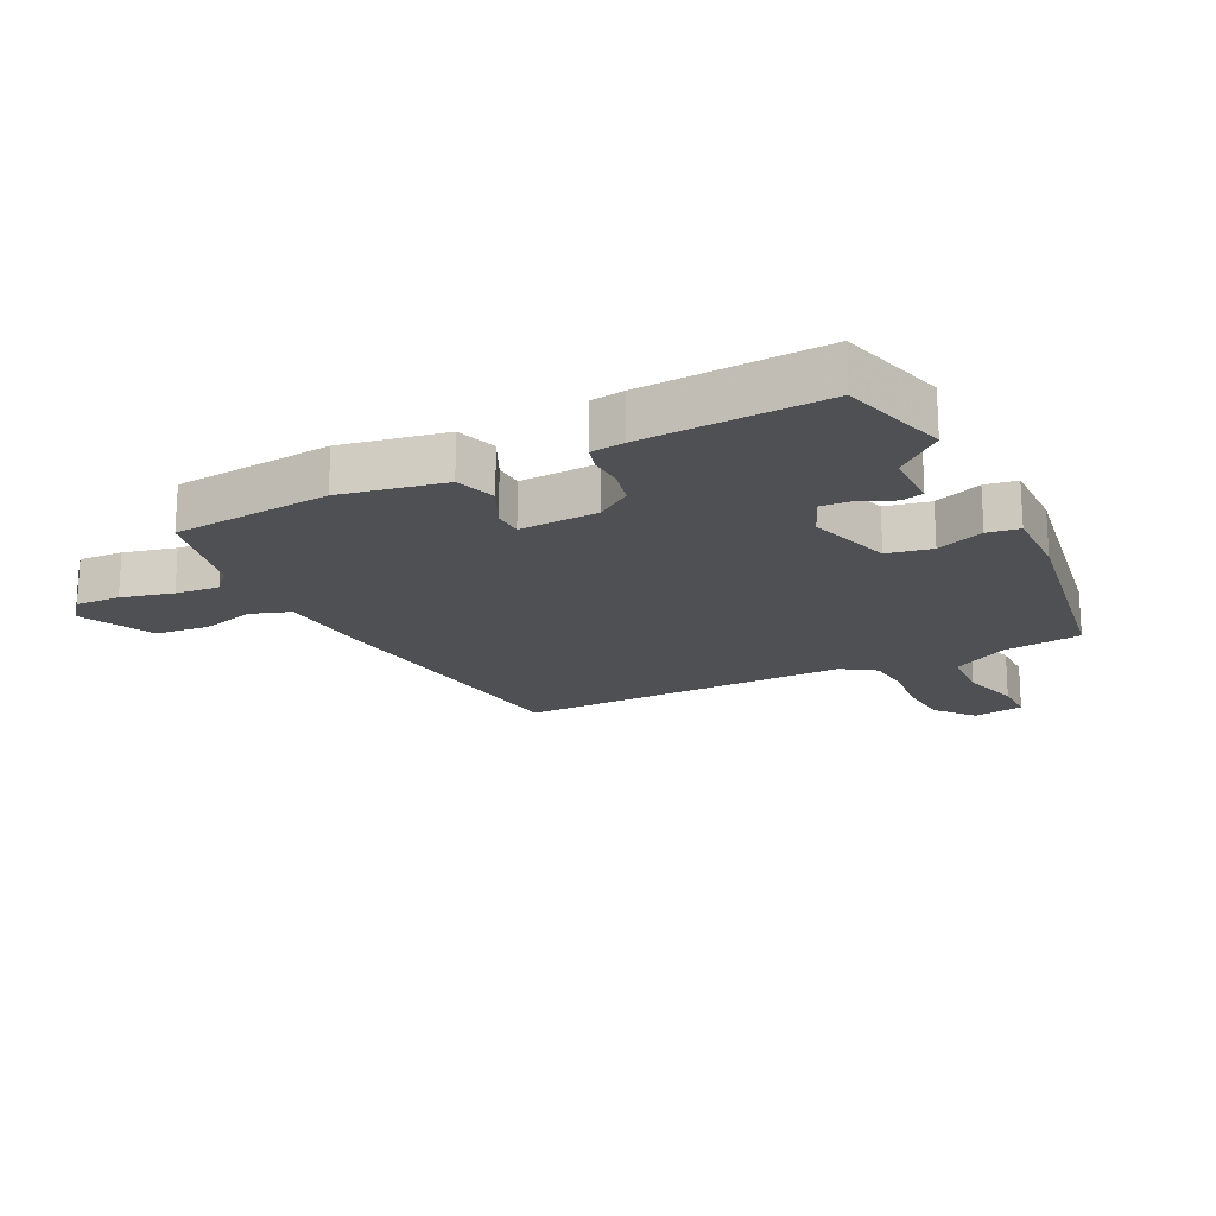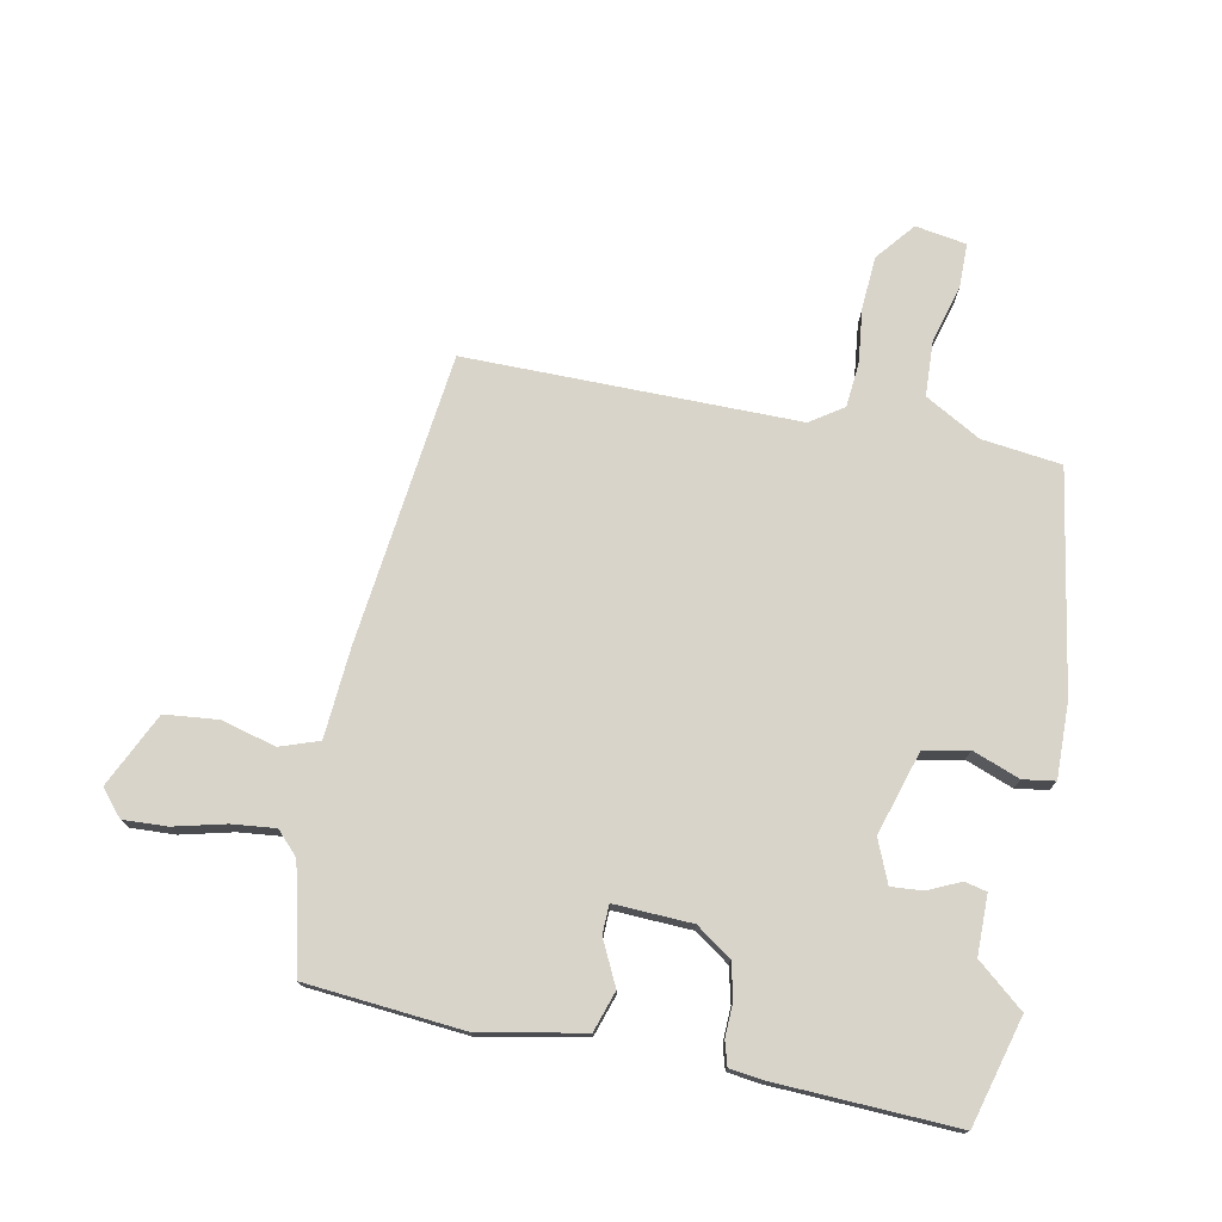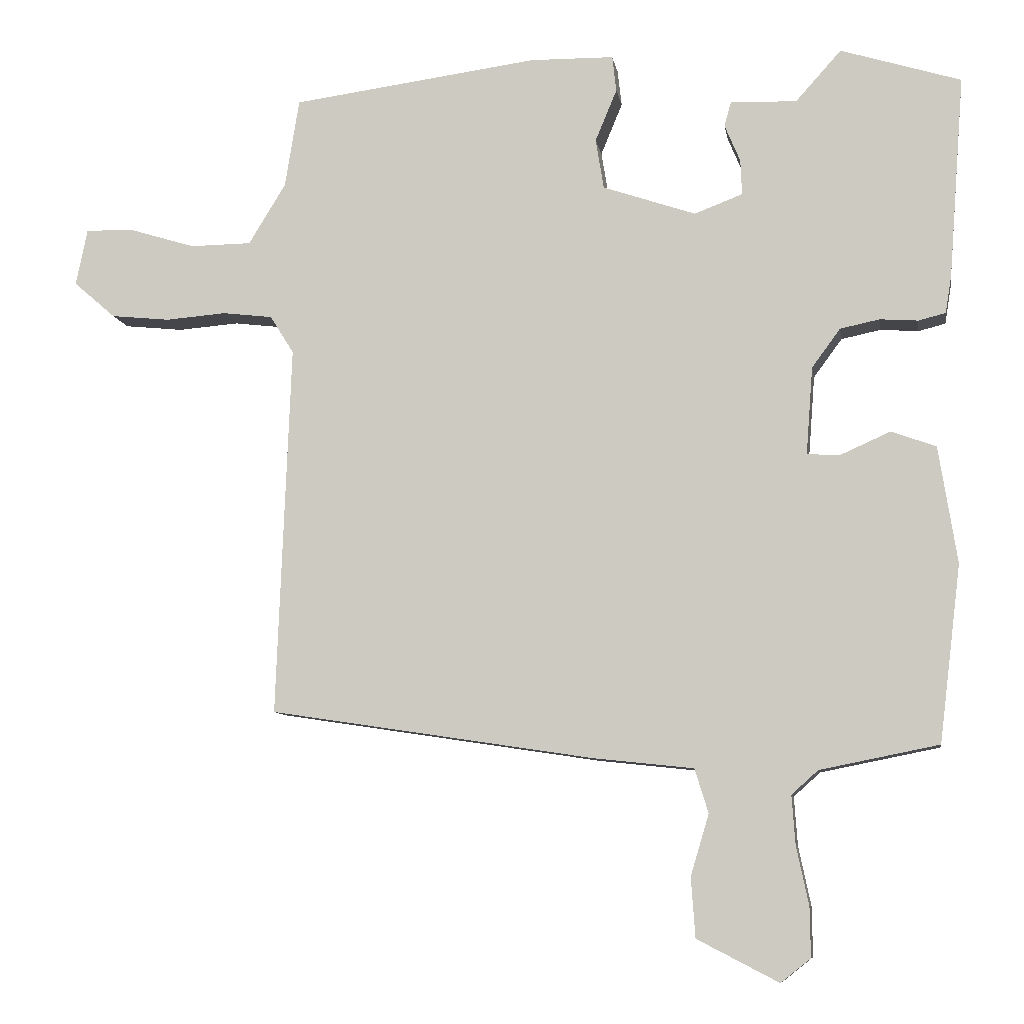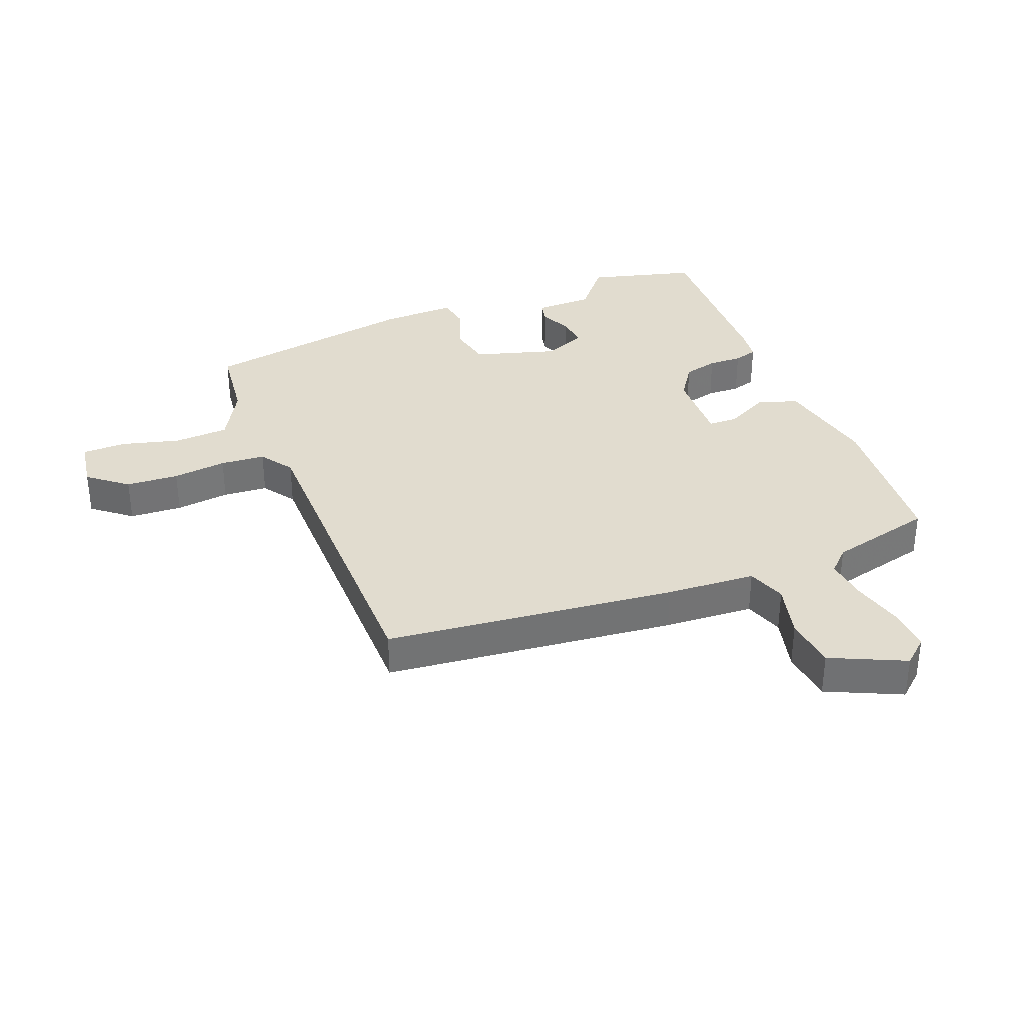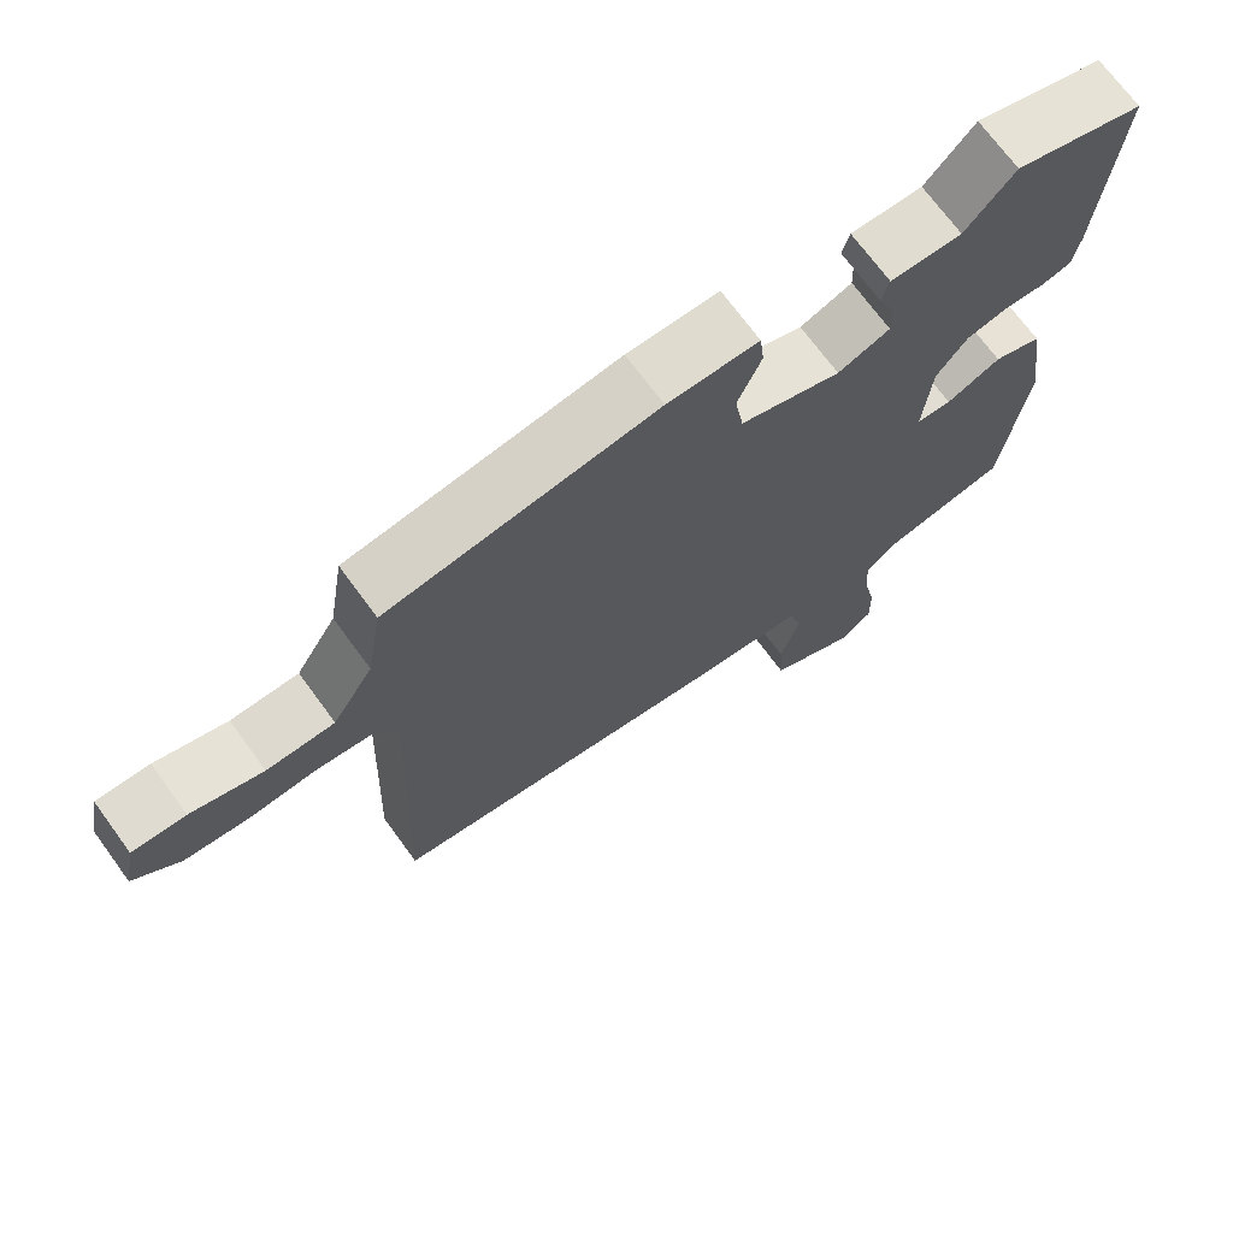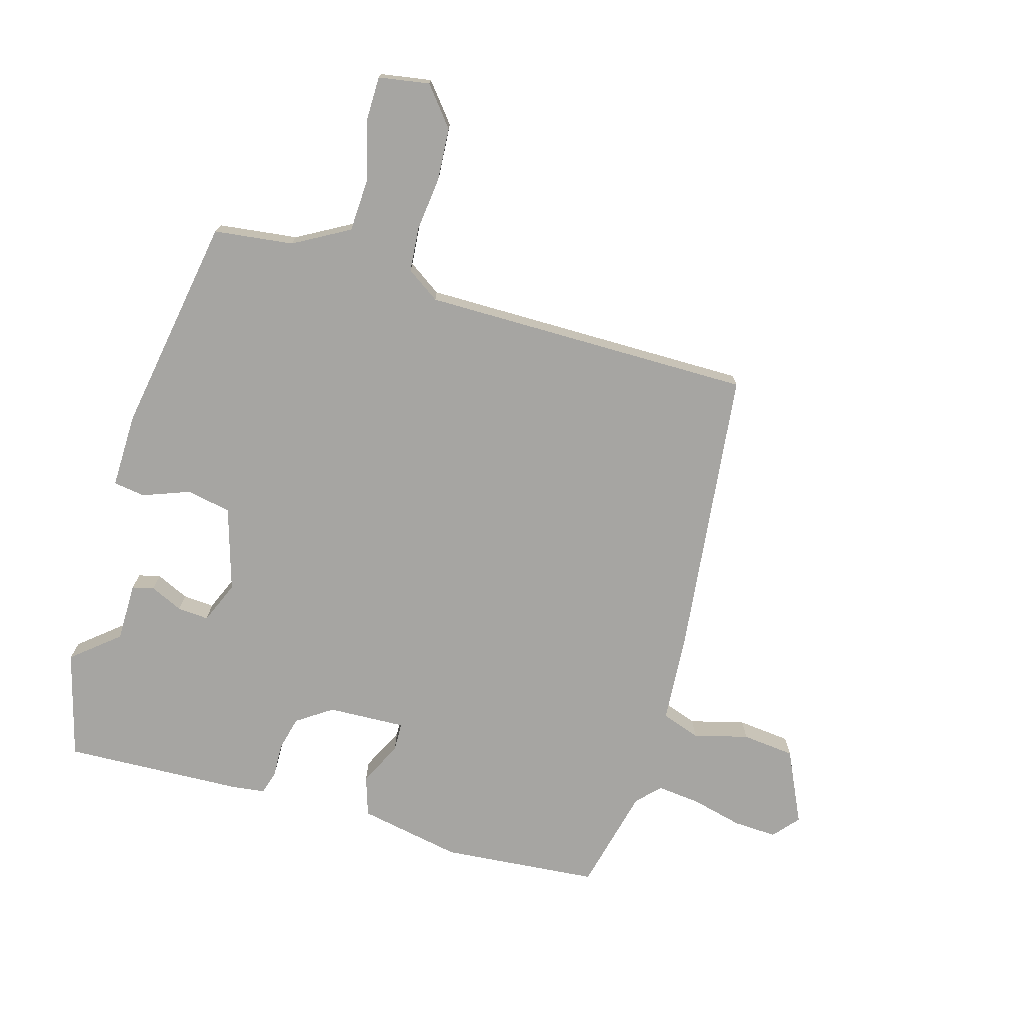
<metadata>
{"format":"obj","ext":"obj","renderer":"f3d","projection":"perspective","resolution":1024,"background":"white","views":[{"elev":-18.8,"azim":-65.2,"up":"+Y"},{"elev":75.0,"azim":-80.8,"up":"+Y"},{"elev":-8.8,"azim":-170.8,"up":"+Z"},{"elev":34.5,"azim":156.0,"up":"+Y"},{"elev":71.1,"azim":143.8,"up":"+Z"},{"elev":-73.6,"azim":71.8,"up":"+Y"}]}
</metadata>
<code>
v -0.5 0.07 -0.5
v -0.532 0.07 -0.24
v -0.505 0.07 -0.068
v -0.439 0.07 -0.044
v -0.365 0.07 -0.077
v -0.317 0.07 -0.074
v -0.327 0.07 0.055
v -0.369 0.07 0.112
v -0.427 0.07 0.124
v -0.483 0.07 0.12
v -0.523 0.07 0.13
v -0.532 0.07 0.185
v -0.555 0.07 0.483
v -0.378 0.07 0.538
v -0.311 0.07 0.463
v -0.213 0.07 0.466
v -0.203 0.07 0.43
v -0.226 0.07 0.375
v -0.228 0.07 0.323
v -0.157 0.07 0.296
v -0.02 0.07 0.343
v -0.008 0.07 0.417
v -0.04 0.07 0.494
v -0.034 0.07 0.547
v 0.09 0.07 0.549
v 0.454 0.07 0.501
v 0.475 0.07 0.37
v 0.53 0.07 0.28
v 0.621 0.07 0.279
v 0.718 0.07 0.309
v 0.79 0.07 0.311
v 0.807 0.07 0.227
v 0.745 0.07 0.173
v 0.658 0.07 0.164
v 0.568 0.07 0.171
v 0.494 0.07 0.162
v 0.459 0.07 0.106
v 0.48 0.07 -0.442
v 0.001 0.07 -0.515
v -0.147 0.07 -0.531
v -0.167 0.07 -0.596
v -0.14 0.07 -0.686
v -0.146 0.07 -0.774
v -0.266 0.07 -0.836
v -0.31 0.07 -0.801
v -0.309 0.07 -0.728
v -0.291 0.07 -0.642
v -0.286 0.07 -0.57
v -0.325 0.07 -0.535
v -0.5 0 -0.5
v -0.532 0 -0.24
v -0.505 0 -0.068
v -0.439 0 -0.044
v -0.365 0 -0.077
v -0.317 0 -0.074
v -0.327 0 0.055
v -0.369 0 0.112
v -0.427 0 0.124
v -0.483 0 0.12
v -0.523 0 0.13
v -0.532 0 0.185
v -0.555 0 0.483
v -0.378 0 0.538
v -0.311 0 0.463
v -0.213 0 0.466
v -0.203 0 0.43
v -0.226 0 0.375
v -0.228 0 0.323
v -0.157 0 0.296
v -0.02 0 0.343
v -0.008 0 0.417
v -0.04 0 0.494
v -0.034 0 0.547
v 0.09 0 0.549
v 0.454 0 0.501
v 0.475 0 0.37
v 0.53 0 0.28
v 0.621 0 0.279
v 0.718 0 0.309
v 0.79 0 0.311
v 0.807 0 0.227
v 0.745 0 0.173
v 0.658 0 0.164
v 0.568 0 0.171
v 0.494 0 0.162
v 0.459 0 0.106
v 0.48 0 -0.442
v 0.001 0 -0.515
v -0.147 0 -0.531
v -0.167 0 -0.596
v -0.14 0 -0.686
v -0.146 0 -0.774
v -0.266 0 -0.836
v -0.31 0 -0.801
v -0.309 0 -0.728
v -0.291 0 -0.642
v -0.286 0 -0.57
v -0.325 0 -0.535
f 45 46 47
f 44 45 47
f 43 44 47
f 42 43 47
f 41 42 47
f 40 41 47 48
f 37 38 39 40
f 40 48 49
f 37 40 49
f 36 37 49
f 33 34 35
f 32 33 35
f 31 32 35
f 30 31 35
f 29 30 35
f 28 29 35 36
f 49 1 2
f 36 49 2
f 28 36 2
f 27 28 2
f 25 26 27
f 24 25 27
f 23 24 27
f 22 23 27
f 15 16 17 18
f 15 18 19
f 14 15 19
f 13 14 19
f 12 13 19
f 11 12 19
f 10 11 19
f 9 10 19
f 8 9 19 20
f 2 3 4 5
f 2 5 6
f 27 2 6
f 21 22 27
f 20 21 27
f 8 20 27
f 7 8 27
f 6 7 27
f 96 95 94
f 96 94 93
f 96 93 92
f 96 92 91
f 96 91 90
f 97 96 90 89
f 89 88 87 86
f 98 97 89
f 98 89 86
f 98 86 85
f 84 83 82
f 84 82 81
f 84 81 80
f 84 80 79
f 84 79 78
f 85 84 78 77
f 51 50 98
f 51 98 85
f 51 85 77
f 51 77 76
f 76 75 74
f 76 74 73
f 76 73 72
f 76 72 71
f 67 66 65 64
f 68 67 64
f 68 64 63
f 68 63 62
f 68 62 61
f 68 61 60
f 68 60 59
f 68 59 58
f 69 68 58 57
f 54 53 52 51
f 55 54 51
f 55 51 76
f 76 71 70
f 76 70 69
f 76 69 57
f 76 57 56
f 76 56 55
f 1 50 51 2
f 2 51 52 3
f 3 52 53 4
f 4 53 54 5
f 5 54 55 6
f 6 55 56 7
f 7 56 57 8
f 8 57 58 9
f 9 58 59 10
f 10 59 60 11
f 11 60 61 12
f 12 61 62 13
f 13 62 63 14
f 14 63 64 15
f 15 64 65 16
f 16 65 66 17
f 17 66 67 18
f 18 67 68 19
f 19 68 69 20
f 20 69 70 21
f 21 70 71 22
f 22 71 72 23
f 23 72 73 24
f 24 73 74 25
f 25 74 75 26
f 26 75 76 27
f 27 76 77 28
f 28 77 78 29
f 29 78 79 30
f 30 79 80 31
f 31 80 81 32
f 32 81 82 33
f 33 82 83 34
f 34 83 84 35
f 35 84 85 36
f 36 85 86 37
f 37 86 87 38
f 38 87 88 39
f 39 88 89 40
f 40 89 90 41
f 41 90 91 42
f 42 91 92 43
f 43 92 93 44
f 44 93 94 45
f 45 94 95 46
f 46 95 96 47
f 47 96 97 48
f 48 97 98 49
f 49 98 50 1

</code>
